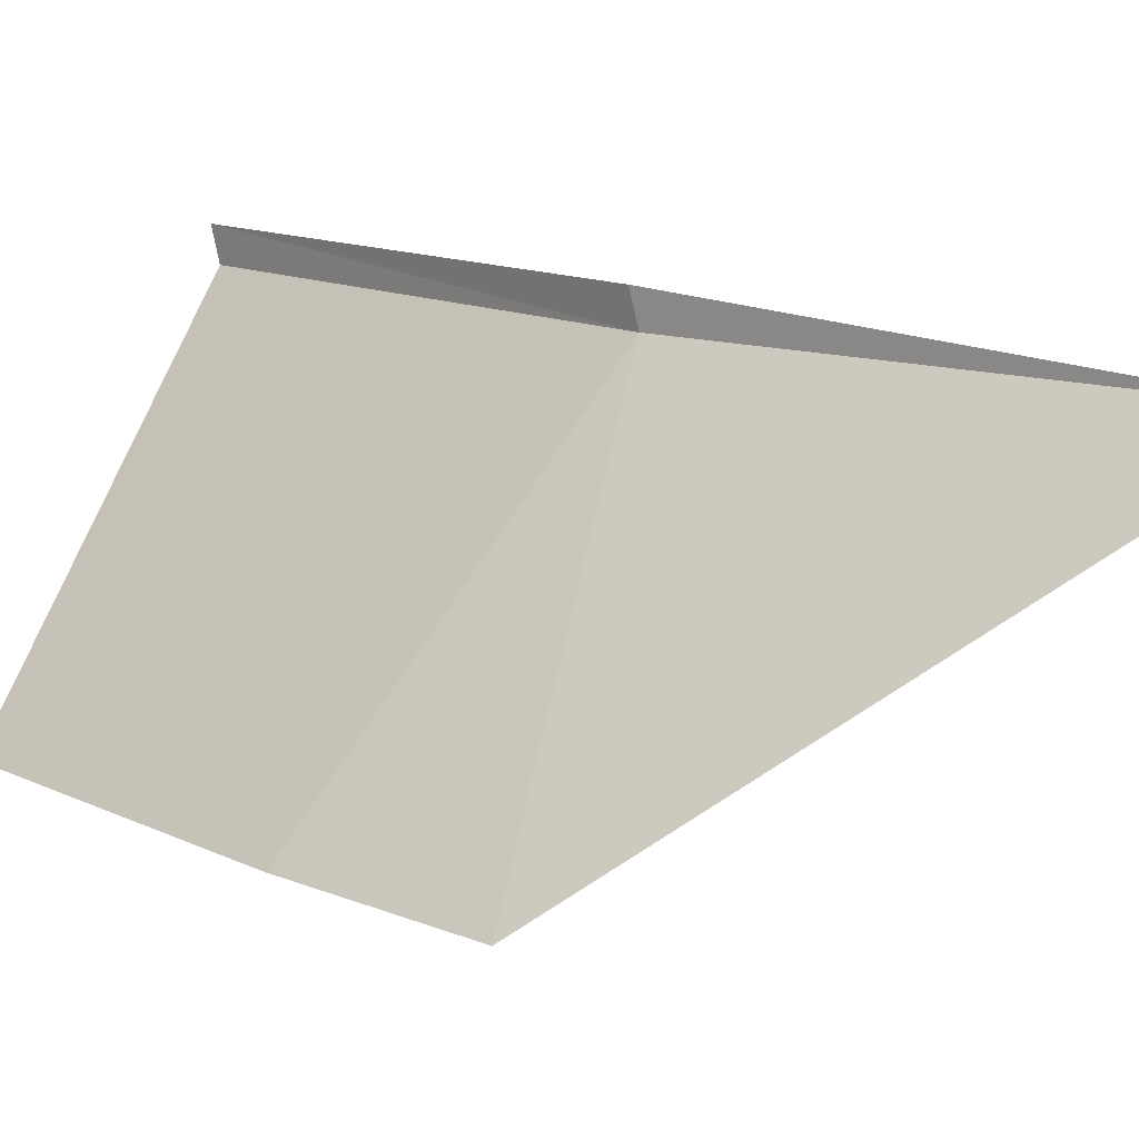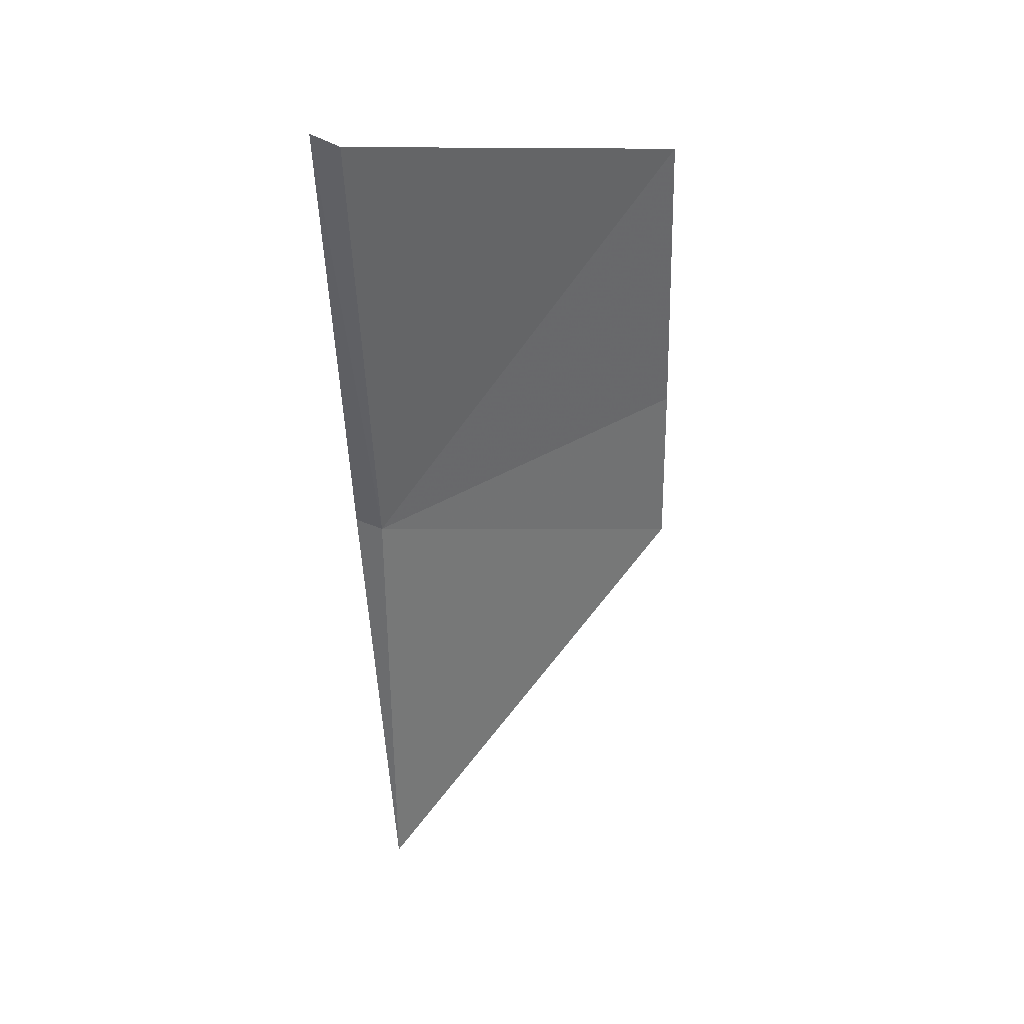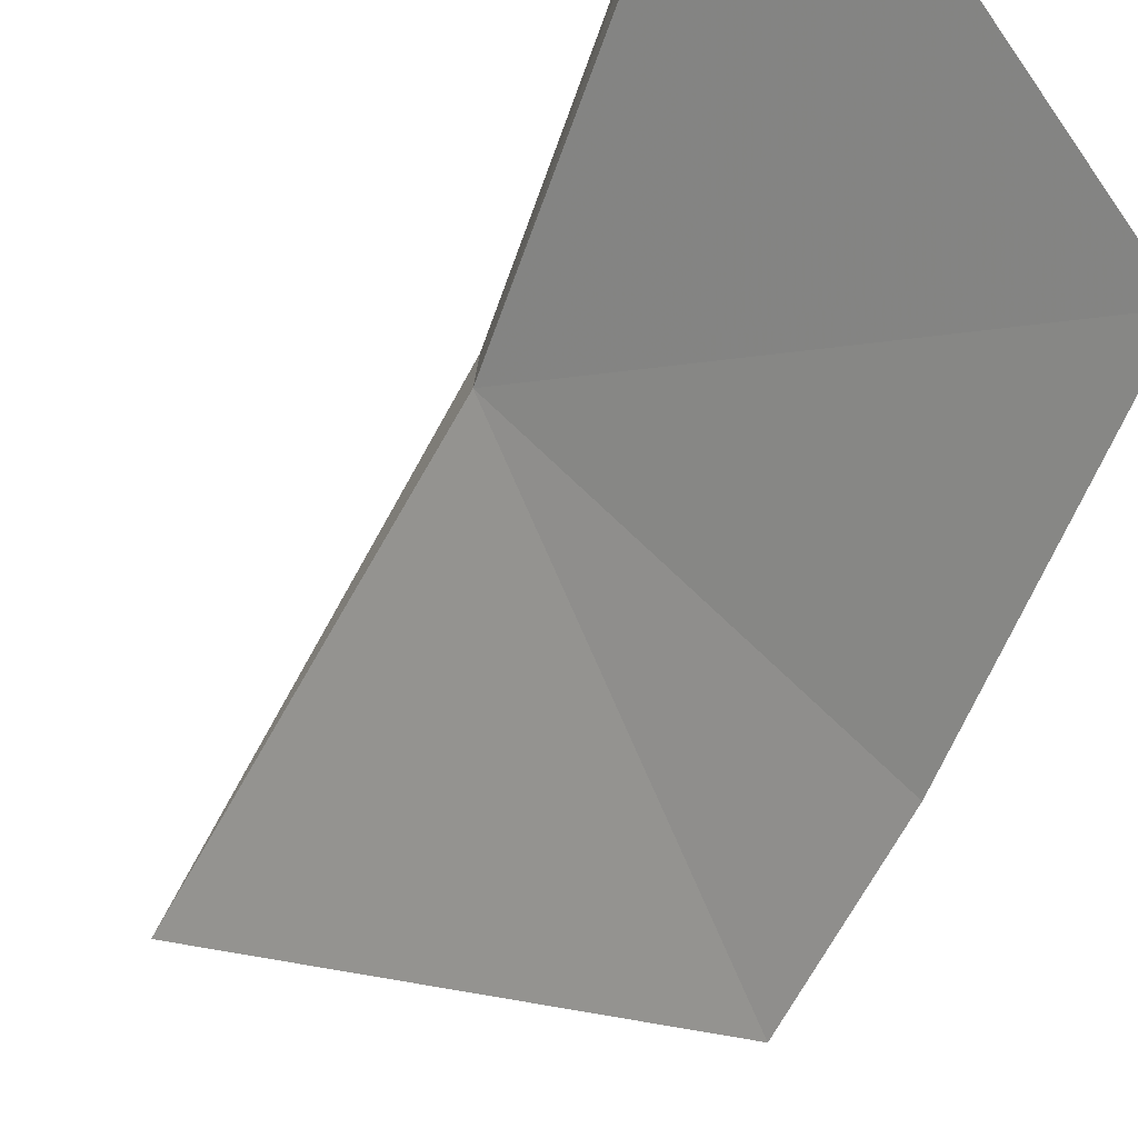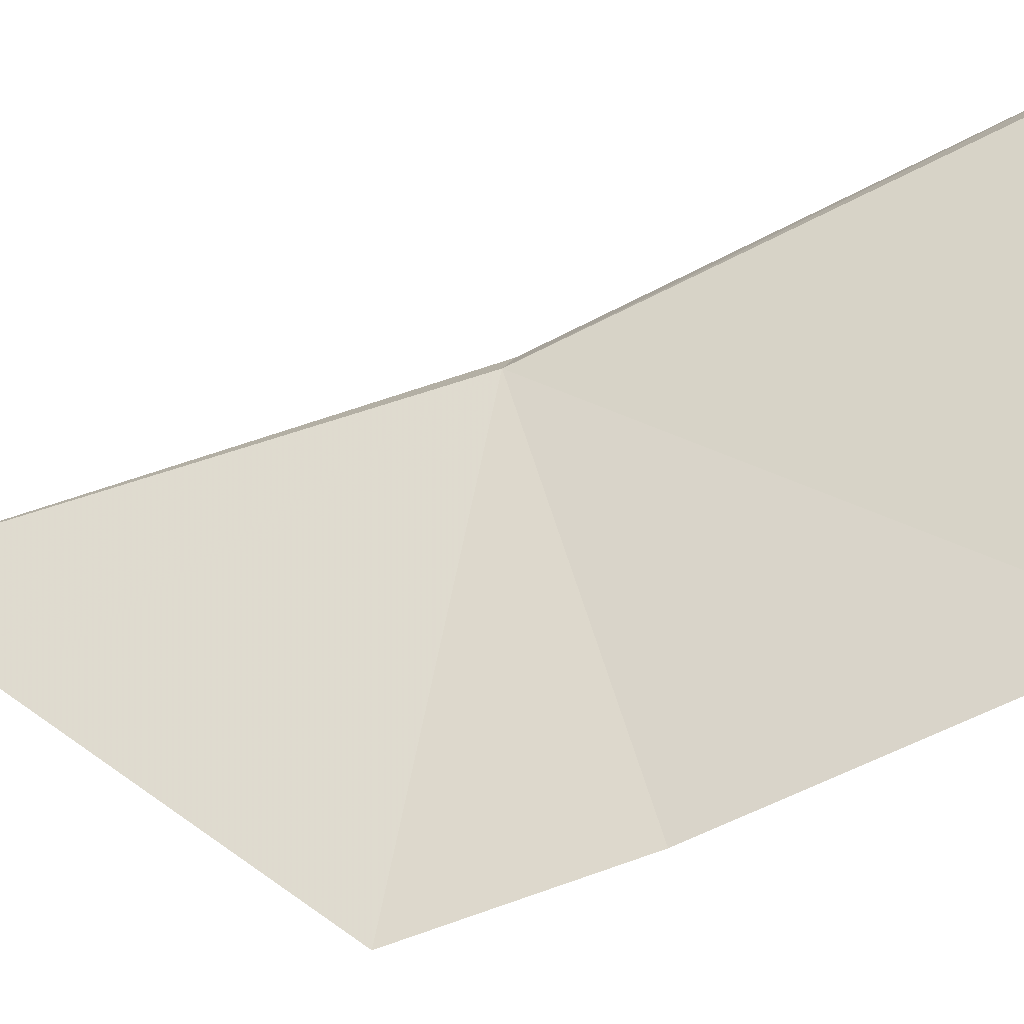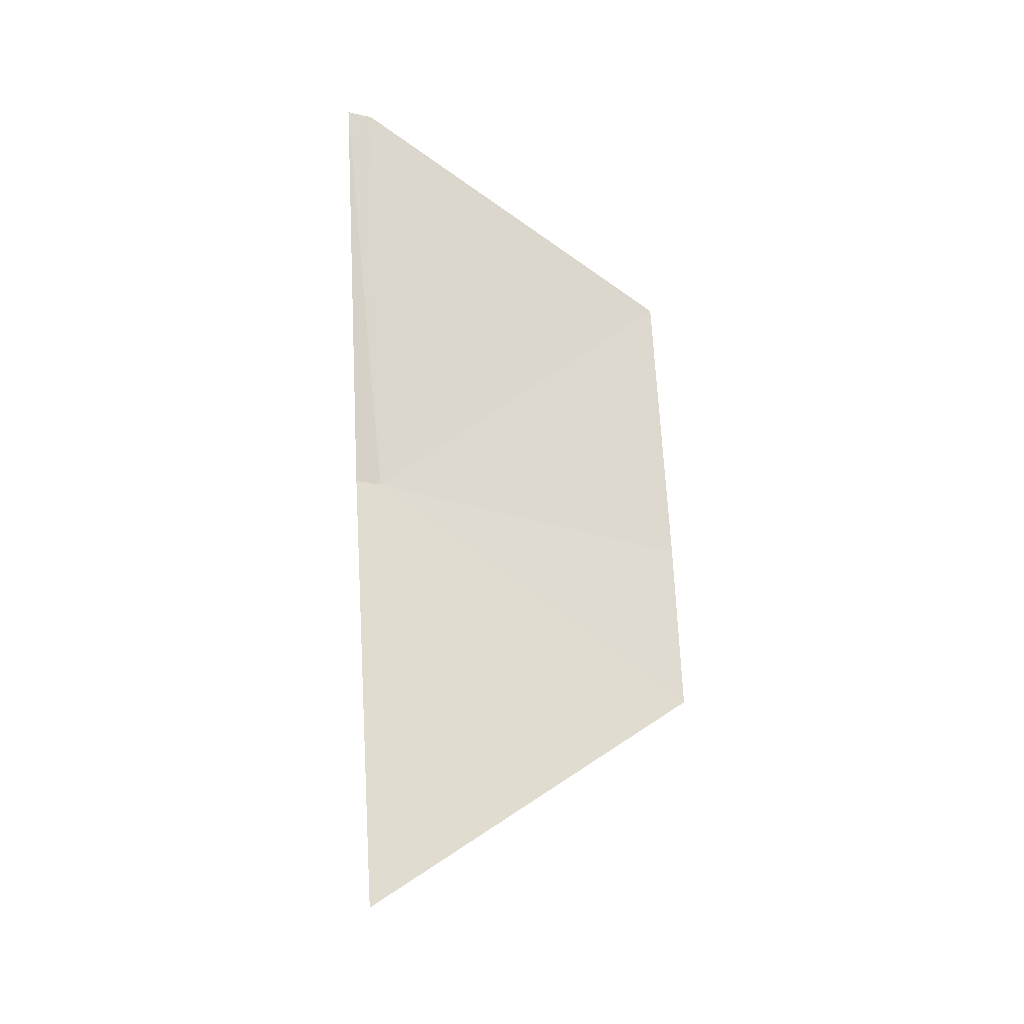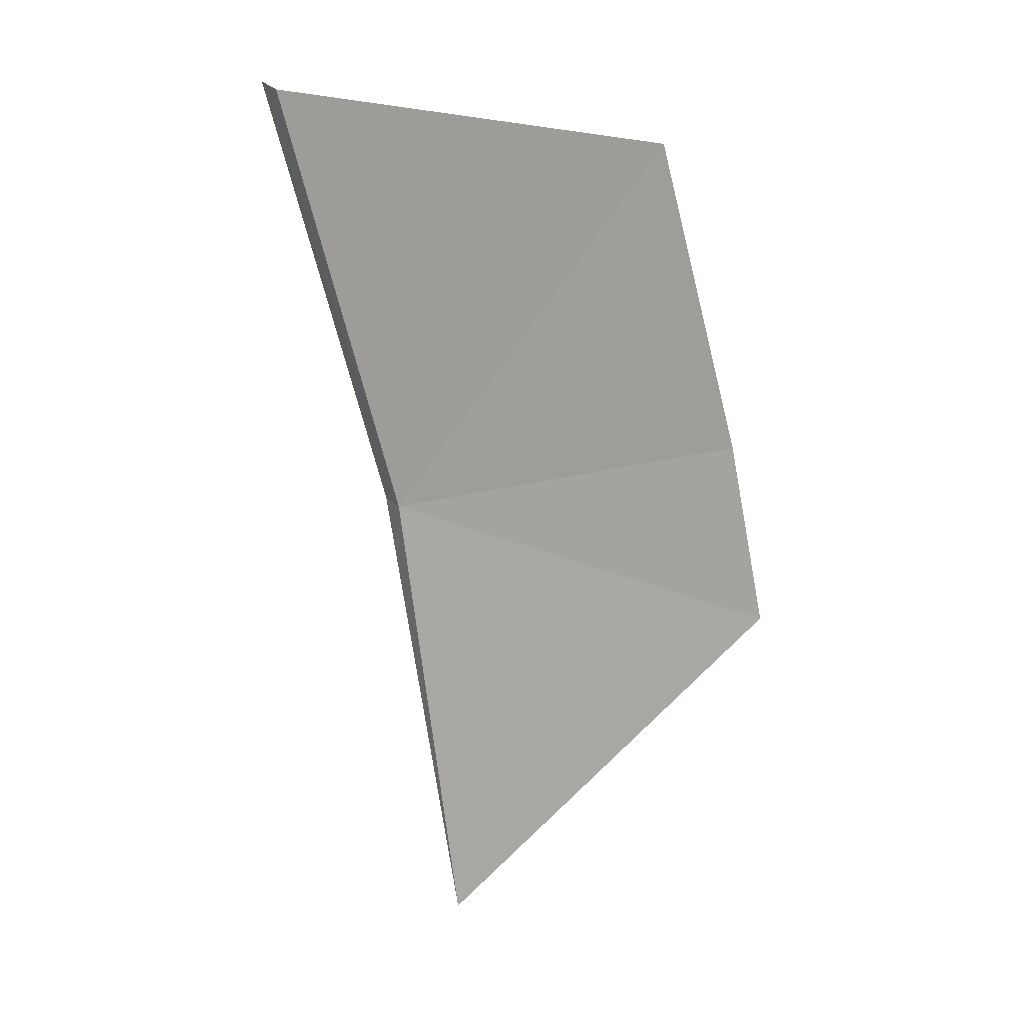
<metadata>
{"format":"obj","ext":"obj","renderer":"f3d","projection":"perspective","resolution":1024,"background":"white","views":[{"elev":12.6,"azim":-54.6,"up":"+Z"},{"elev":24.9,"azim":100.8,"up":"+Y"},{"elev":-57.9,"azim":142.7,"up":"+Z"},{"elev":-79.3,"azim":97.4,"up":"+Z"},{"elev":-42.4,"azim":104.3,"up":"+Y"},{"elev":2.7,"azim":149.9,"up":"+Y"}]}
</metadata>
<code>
v -11.24 -48.12 15.67
v -10.66 -46.42 15.71
v -10.68 -46.47 15.62
v -11.23 -48.09 15.77
v -11.54 -49.85 15.72
v -11.85 -46.72 14.63
v -12.2 -47.88 14.67
v -12.36 -48.56 14.68
f 1 2 3
f 1 4 2
f 1 5 4
f 1 3 6
f 1 6 7
f 1 7 8
f 1 8 5

</code>
